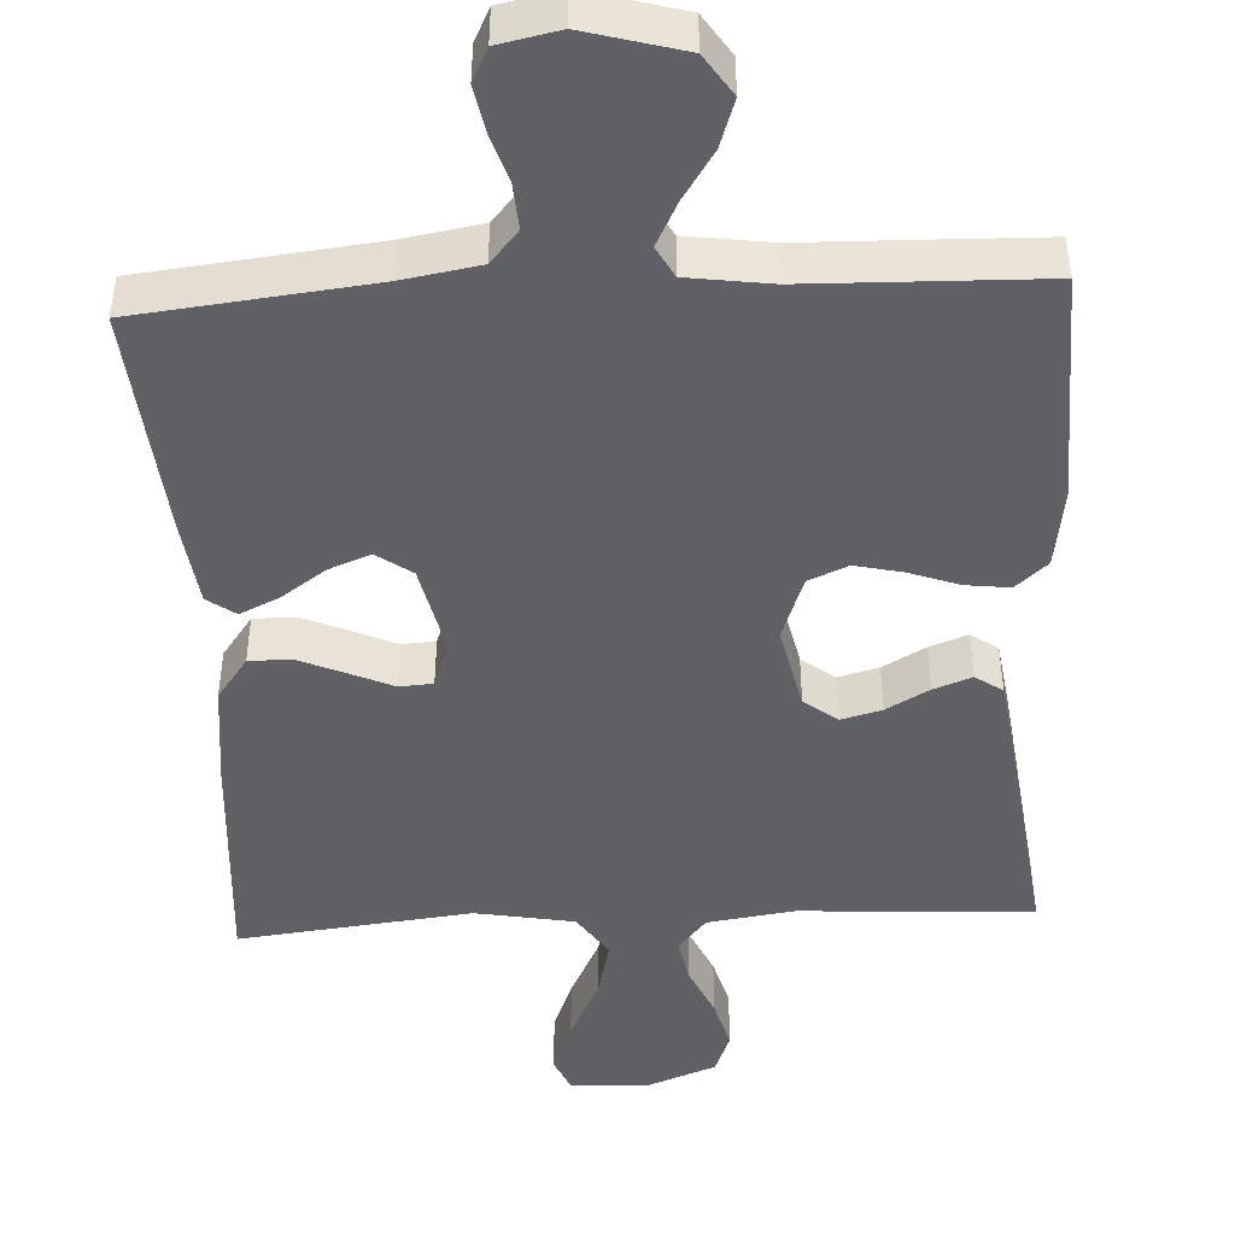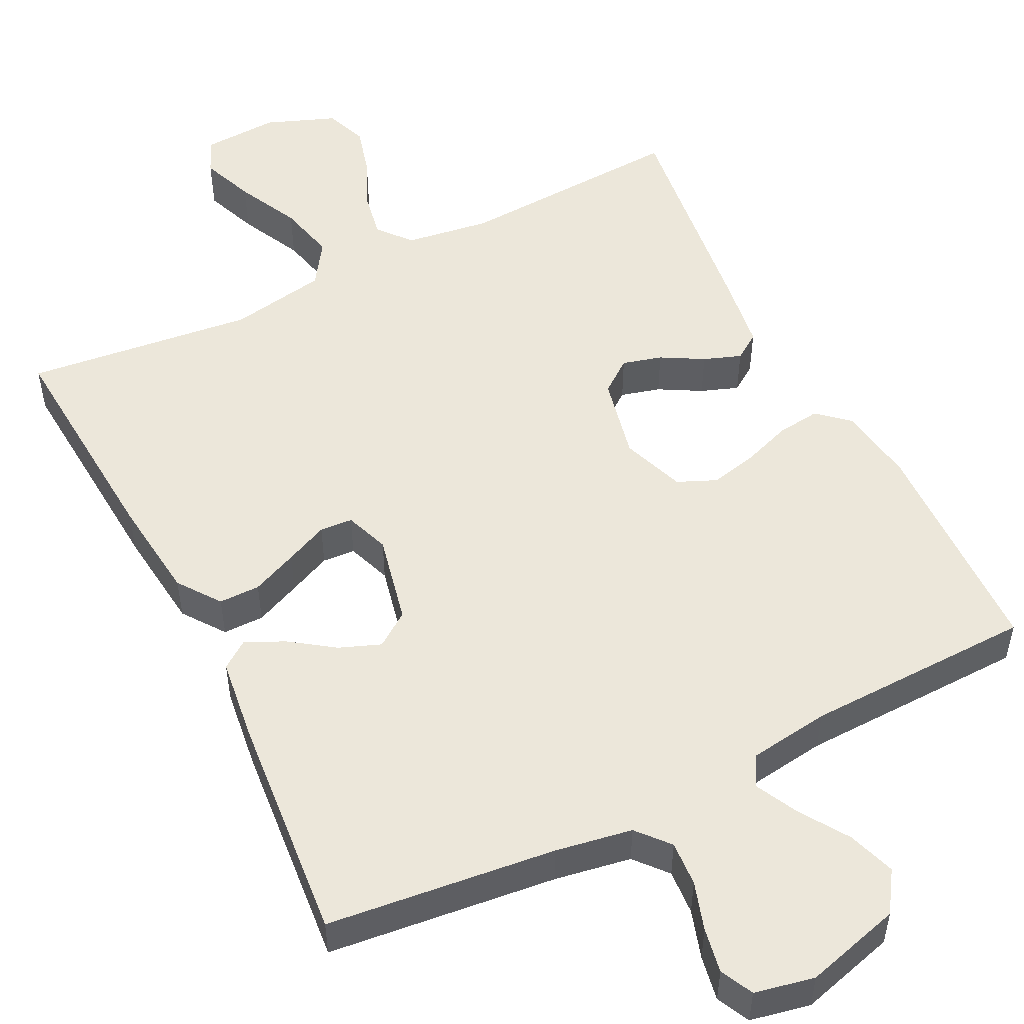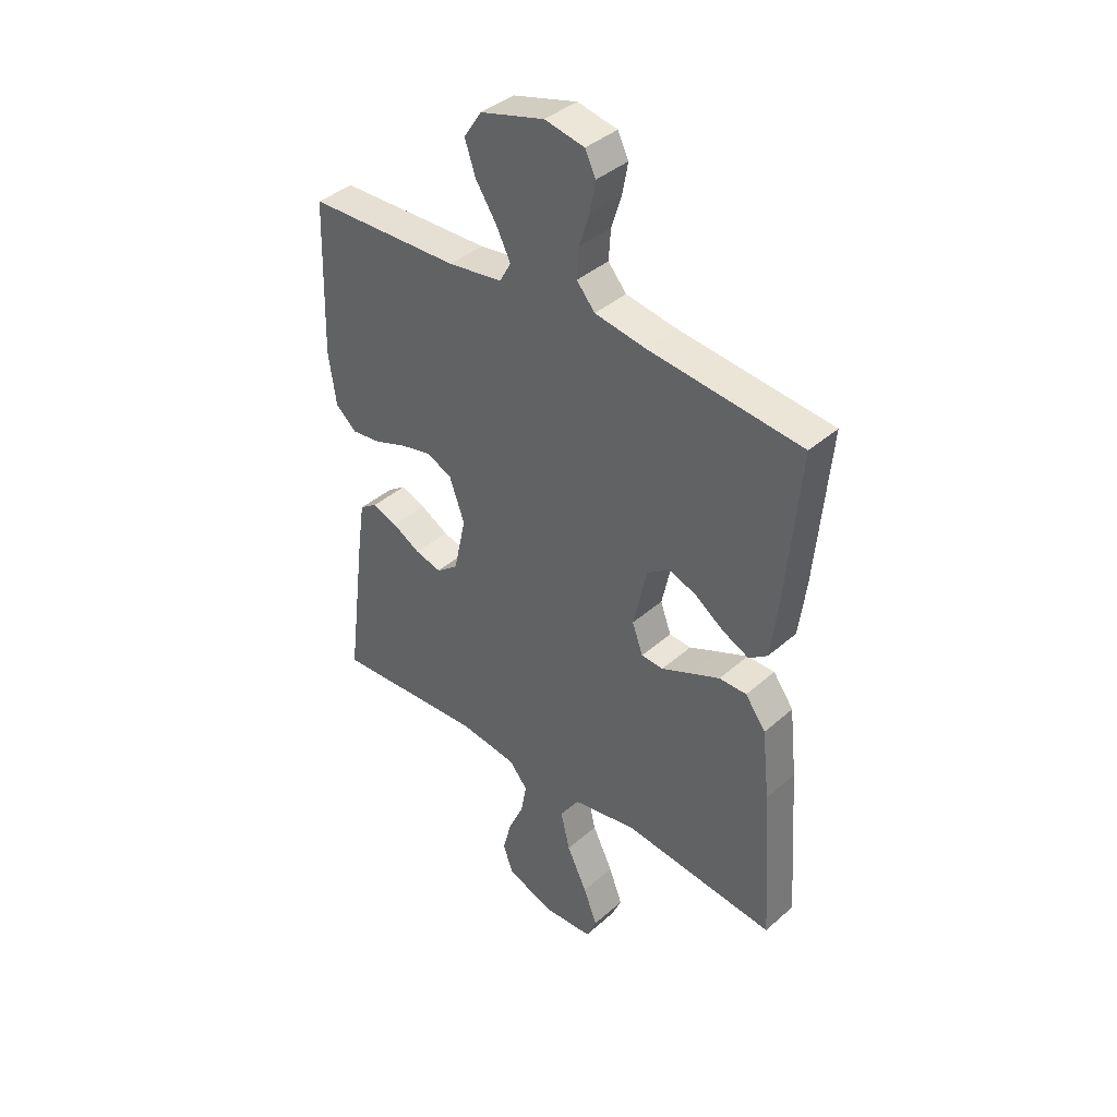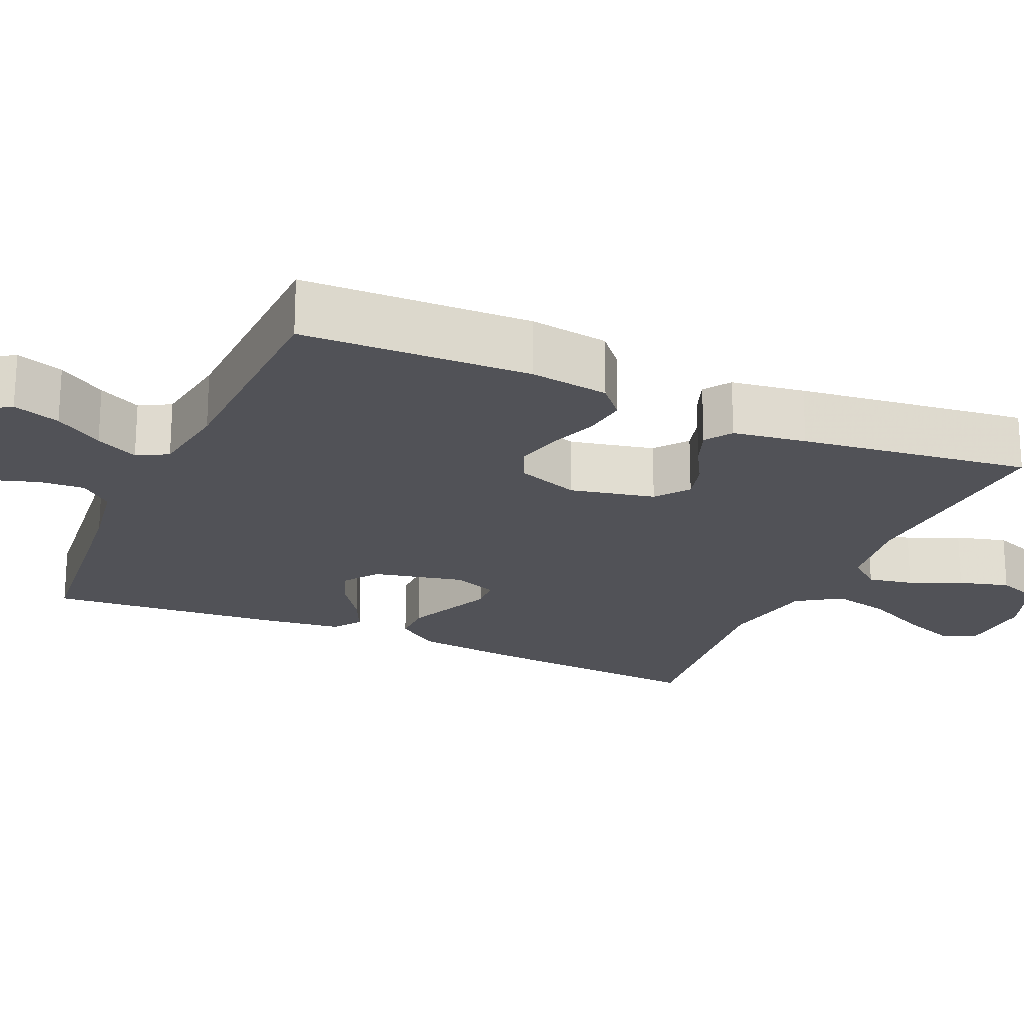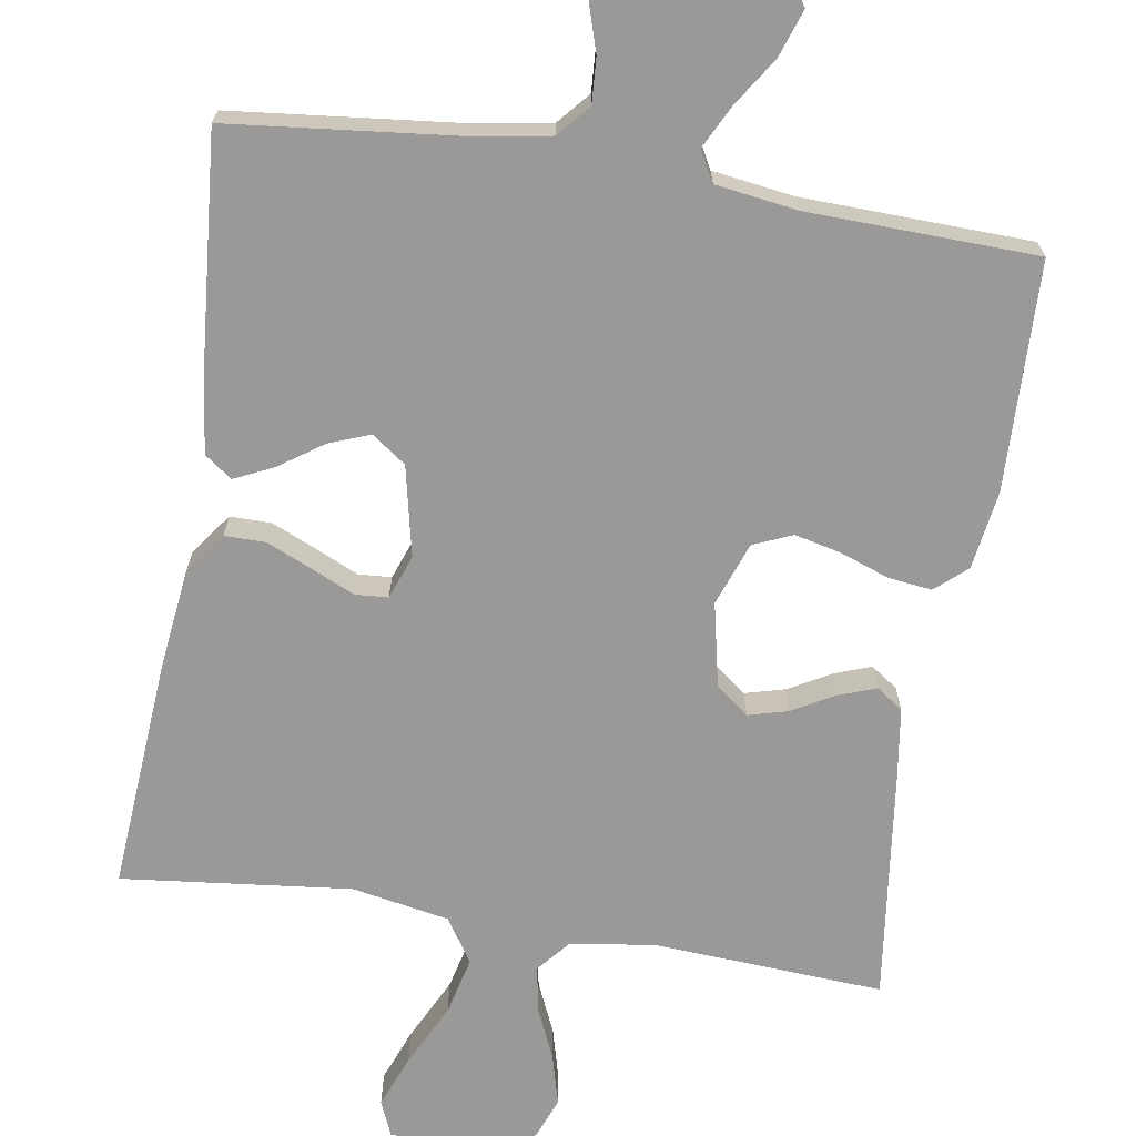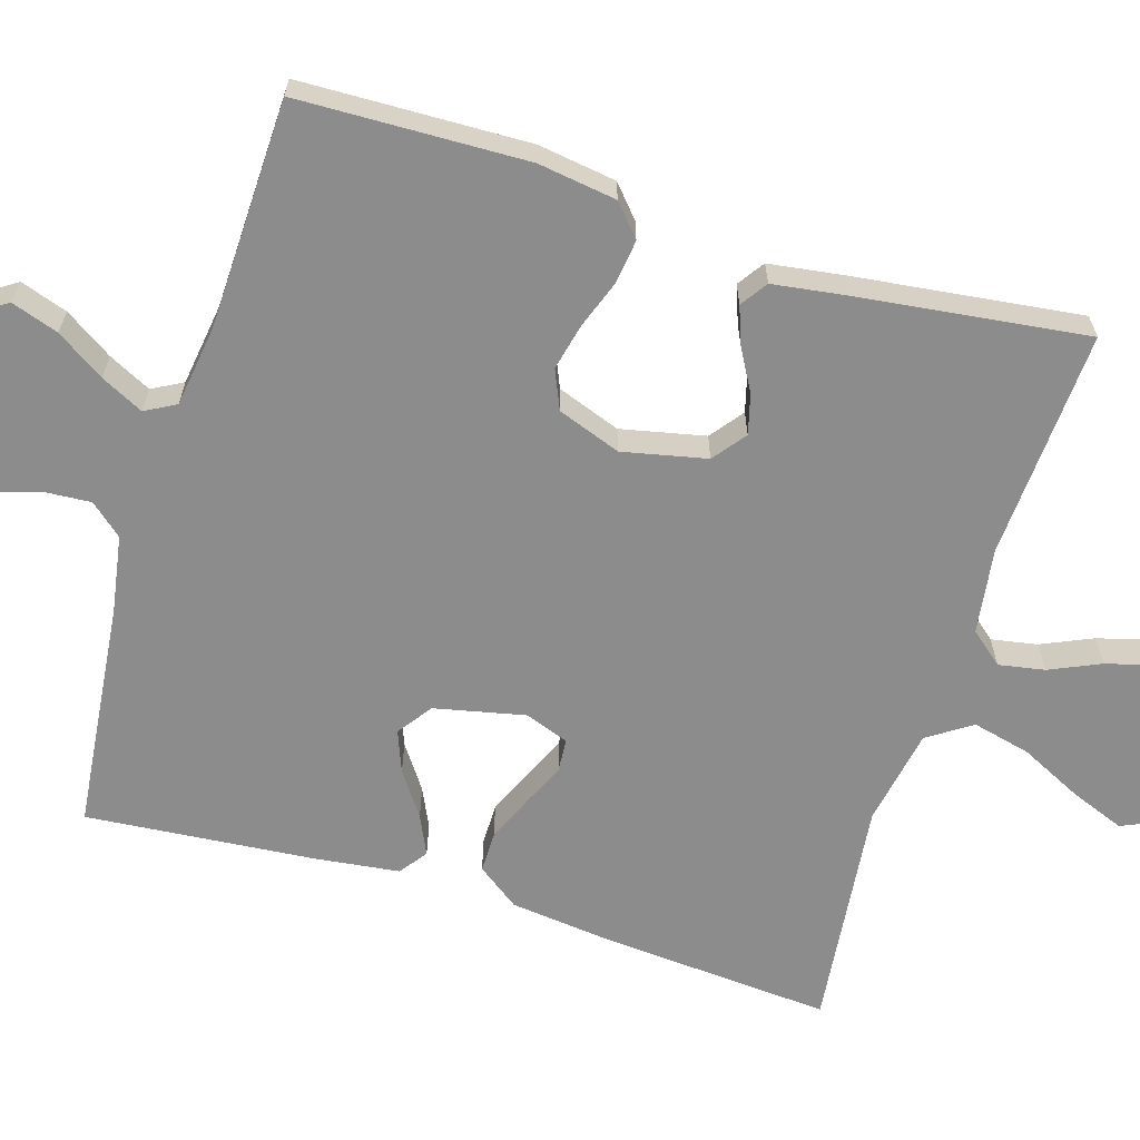
<metadata>
{"format":"obj","ext":"obj","renderer":"f3d","projection":"perspective","resolution":1024,"background":"white","views":[{"elev":-45.8,"azim":3.0,"up":"+Y"},{"elev":51.8,"azim":-26.6,"up":"+Y"},{"elev":39.4,"azim":-137.4,"up":"+Z"},{"elev":-21.4,"azim":66.0,"up":"+Y"},{"elev":-69.1,"azim":-9.3,"up":"+Y"},{"elev":-64.2,"azim":72.8,"up":"+Y"}]}
</metadata>
<code>
v -0.5 0.07 0.5
v -0.2 0.07 0.533
v -0.1 0.07 0.55
v -0.064 0.07 0.592
v -0.068 0.07 0.651
v -0.088 0.07 0.714
v -0.099 0.07 0.773
v -0.078 0.07 0.816
v 0 0.07 0.832
v 0.126 0.07 0.797
v 0.161 0.07 0.744
v 0.14 0.07 0.682
v 0.099 0.07 0.619
v 0.071 0.07 0.563
v 0.093 0.07 0.523
v 0.2 0.07 0.508
v 0.5 0.07 0.5
v 0.509 0.07 0.2
v 0.494 0.07 0.097
v 0.453 0.07 0.061
v 0.396 0.07 0.068
v 0.332 0.07 0.091
v 0.271 0.07 0.105
v 0.22 0.07 0.083
v 0.19 0.07 0
v 0.214 0.07 -0.11
v 0.257 0.07 -0.143
v 0.309 0.07 -0.129
v 0.364 0.07 -0.098
v 0.413 0.07 -0.08
v 0.448 0.07 -0.104
v 0.462 0.07 -0.2
v 0.5 0.07 -0.5
v 0.2 0.07 -0.483
v 0.089 0.07 -0.499
v 0.053 0.07 -0.542
v 0.064 0.07 -0.602
v 0.094 0.07 -0.669
v 0.112 0.07 -0.735
v 0.091 0.07 -0.79
v 0 0.07 -0.825
v -0.1 0.07 -0.82
v -0.12 0.07 -0.774
v -0.093 0.07 -0.704
v -0.053 0.07 -0.622
v -0.035 0.07 -0.546
v -0.073 0.07 -0.489
v -0.2 0.07 -0.466
v -0.5 0.07 -0.5
v -0.479 0.07 -0.2
v -0.464 0.07 -0.065
v -0.424 0.07 -0.01
v -0.37 0.07 -0.01
v -0.31 0.07 -0.036
v -0.254 0.07 -0.061
v -0.211 0.07 -0.058
v -0.19 0.07 0
v -0.216 0.07 0.118
v -0.261 0.07 0.15
v -0.315 0.07 0.129
v -0.372 0.07 0.089
v -0.423 0.07 0.065
v -0.459 0.07 0.091
v -0.473 0.07 0.2
v -0.5 0 0.5
v -0.2 0 0.533
v -0.1 0 0.55
v -0.064 0 0.592
v -0.068 0 0.651
v -0.088 0 0.714
v -0.099 0 0.773
v -0.078 0 0.816
v 0 0 0.832
v 0.126 0 0.797
v 0.161 0 0.744
v 0.14 0 0.682
v 0.099 0 0.619
v 0.071 0 0.563
v 0.093 0 0.523
v 0.2 0 0.508
v 0.5 0 0.5
v 0.509 0 0.2
v 0.494 0 0.097
v 0.453 0 0.061
v 0.396 0 0.068
v 0.332 0 0.091
v 0.271 0 0.105
v 0.22 0 0.083
v 0.19 0 0
v 0.214 0 -0.11
v 0.257 0 -0.143
v 0.309 0 -0.129
v 0.364 0 -0.098
v 0.413 0 -0.08
v 0.448 0 -0.104
v 0.462 0 -0.2
v 0.5 0 -0.5
v 0.2 0 -0.483
v 0.089 0 -0.499
v 0.053 0 -0.542
v 0.064 0 -0.602
v 0.094 0 -0.669
v 0.112 0 -0.735
v 0.091 0 -0.79
v 0 0 -0.825
v -0.1 0 -0.82
v -0.12 0 -0.774
v -0.093 0 -0.704
v -0.053 0 -0.622
v -0.035 0 -0.546
v -0.073 0 -0.489
v -0.2 0 -0.466
v -0.5 0 -0.5
v -0.479 0 -0.2
v -0.464 0 -0.065
v -0.424 0 -0.01
v -0.37 0 -0.01
v -0.31 0 -0.036
v -0.254 0 -0.061
v -0.211 0 -0.058
v -0.19 0 0
v -0.216 0 0.118
v -0.261 0 0.15
v -0.315 0 0.129
v -0.372 0 0.089
v -0.423 0 0.065
v -0.459 0 0.091
v -0.473 0 0.2
f 64 1 2
f 63 64 2
f 62 63 2
f 61 62 2
f 60 61 2
f 59 60 2 3
f 58 59 3 4
f 57 58 4
f 53 54 55
f 52 53 55
f 51 52 55
f 50 51 55
f 49 50 55
f 48 49 55
f 47 48 55 56
f 46 47 56 57
f 43 44 45
f 42 43 45
f 41 42 45
f 40 41 45
f 39 40 45
f 38 39 45
f 37 38 45
f 36 37 45 46
f 46 57 4
f 36 46 4
f 35 36 4
f 32 33 34
f 31 32 34
f 30 31 34
f 29 30 34
f 28 29 34
f 27 28 34 35
f 20 21 22
f 19 20 22
f 18 19 22
f 17 18 22
f 16 17 22
f 15 16 22 23
f 14 15 23 24
f 11 12 13
f 10 11 13
f 9 10 13
f 8 9 13
f 7 8 13
f 6 7 13
f 5 6 13
f 5 13 14
f 14 24 25
f 5 14 25
f 4 5 25
f 26 27 35
f 4 25 26 35
f 66 65 128
f 66 128 127
f 66 127 126
f 66 126 125
f 66 125 124
f 67 66 124 123
f 68 67 123 122
f 68 122 121
f 119 118 117
f 119 117 116
f 119 116 115
f 119 115 114
f 119 114 113
f 119 113 112
f 120 119 112 111
f 121 120 111 110
f 109 108 107
f 109 107 106
f 109 106 105
f 109 105 104
f 109 104 103
f 109 103 102
f 109 102 101
f 110 109 101 100
f 68 121 110
f 68 110 100
f 68 100 99
f 98 97 96
f 98 96 95
f 98 95 94
f 98 94 93
f 98 93 92
f 99 98 92 91
f 86 85 84
f 86 84 83
f 86 83 82
f 86 82 81
f 86 81 80
f 87 86 80 79
f 88 87 79 78
f 77 76 75
f 77 75 74
f 77 74 73
f 77 73 72
f 77 72 71
f 77 71 70
f 77 70 69
f 78 77 69
f 89 88 78
f 89 78 69
f 89 69 68
f 99 91 90
f 99 90 89 68
f 1 65 66 2
f 2 66 67 3
f 3 67 68 4
f 4 68 69 5
f 5 69 70 6
f 6 70 71 7
f 7 71 72 8
f 8 72 73 9
f 9 73 74 10
f 10 74 75 11
f 11 75 76 12
f 12 76 77 13
f 13 77 78 14
f 14 78 79 15
f 15 79 80 16
f 16 80 81 17
f 17 81 82 18
f 18 82 83 19
f 19 83 84 20
f 20 84 85 21
f 21 85 86 22
f 22 86 87 23
f 23 87 88 24
f 24 88 89 25
f 25 89 90 26
f 26 90 91 27
f 27 91 92 28
f 28 92 93 29
f 29 93 94 30
f 30 94 95 31
f 31 95 96 32
f 32 96 97 33
f 33 97 98 34
f 34 98 99 35
f 35 99 100 36
f 36 100 101 37
f 37 101 102 38
f 38 102 103 39
f 39 103 104 40
f 40 104 105 41
f 41 105 106 42
f 42 106 107 43
f 43 107 108 44
f 44 108 109 45
f 45 109 110 46
f 46 110 111 47
f 47 111 112 48
f 48 112 113 49
f 49 113 114 50
f 50 114 115 51
f 51 115 116 52
f 52 116 117 53
f 53 117 118 54
f 54 118 119 55
f 55 119 120 56
f 56 120 121 57
f 57 121 122 58
f 58 122 123 59
f 59 123 124 60
f 60 124 125 61
f 61 125 126 62
f 62 126 127 63
f 63 127 128 64
f 64 128 65 1

</code>
